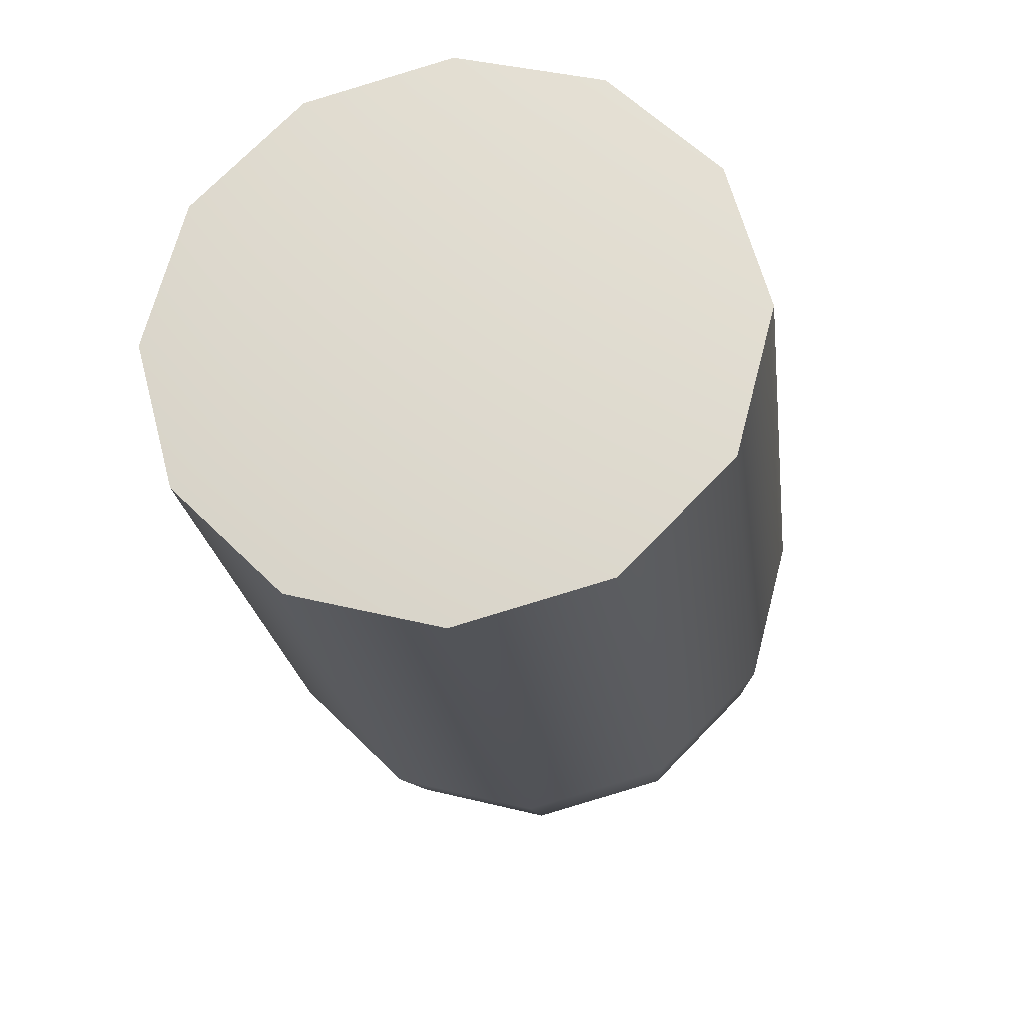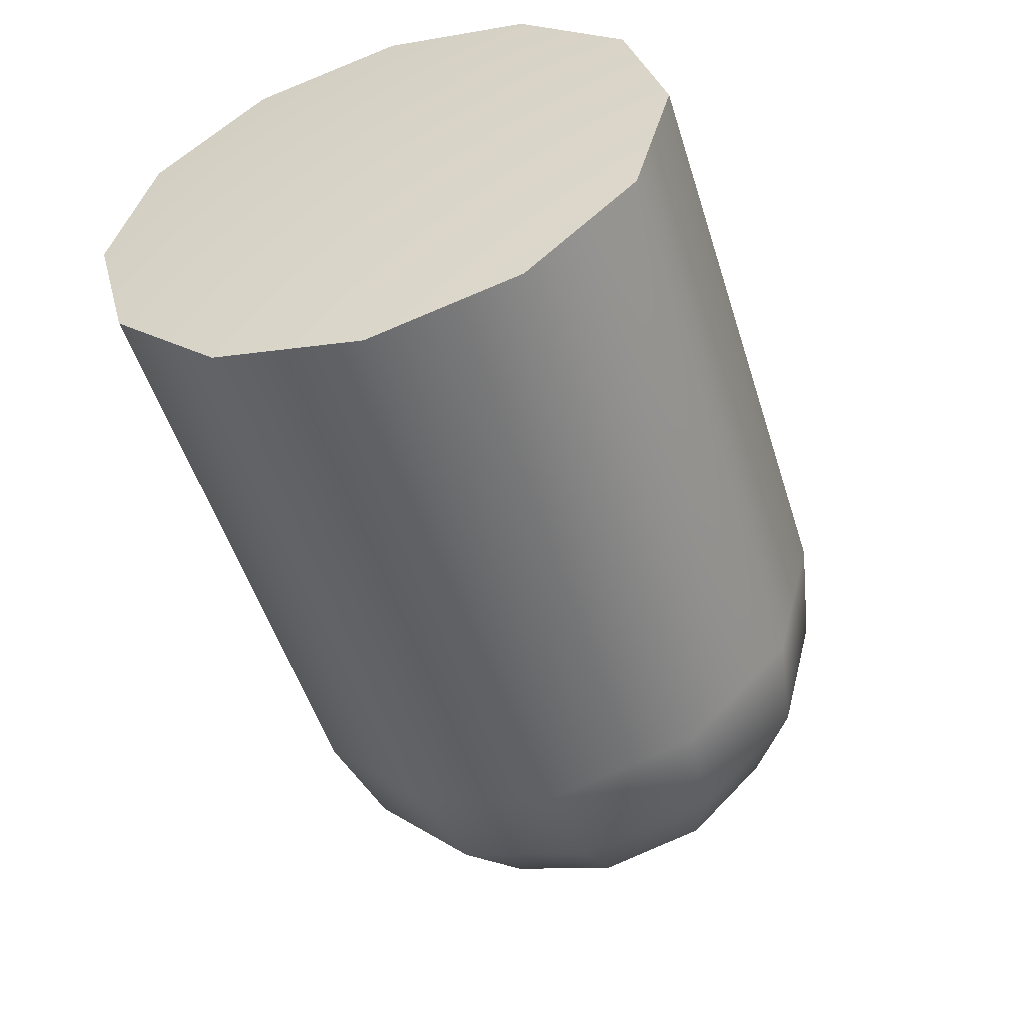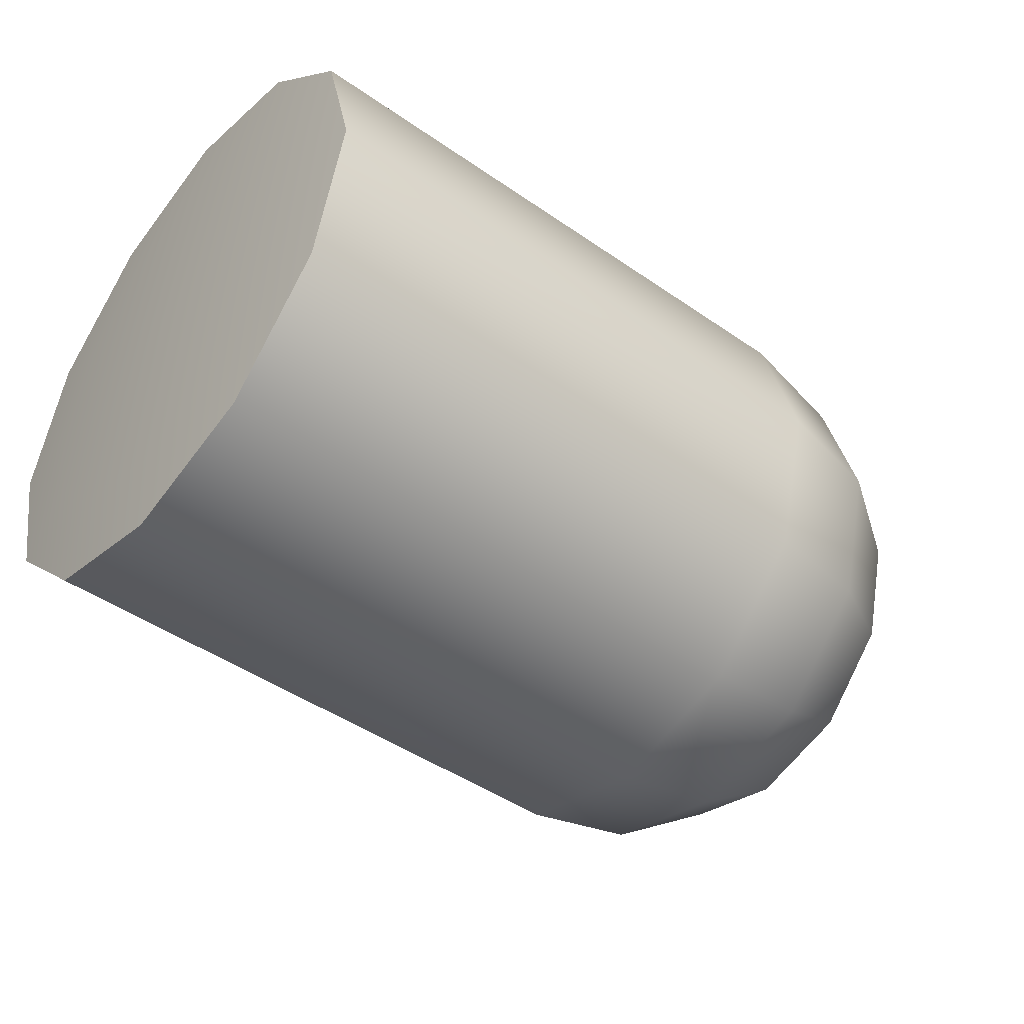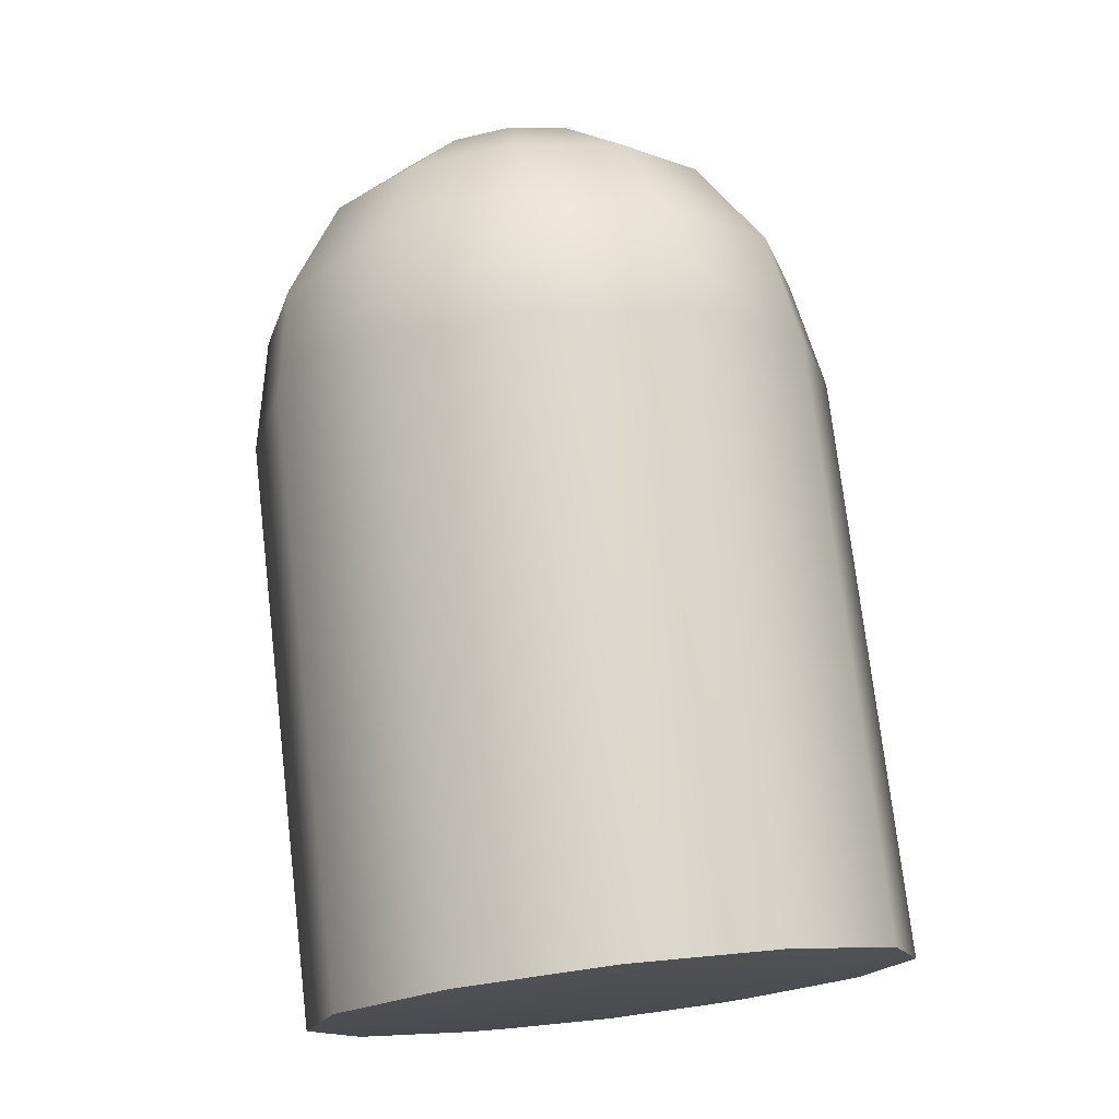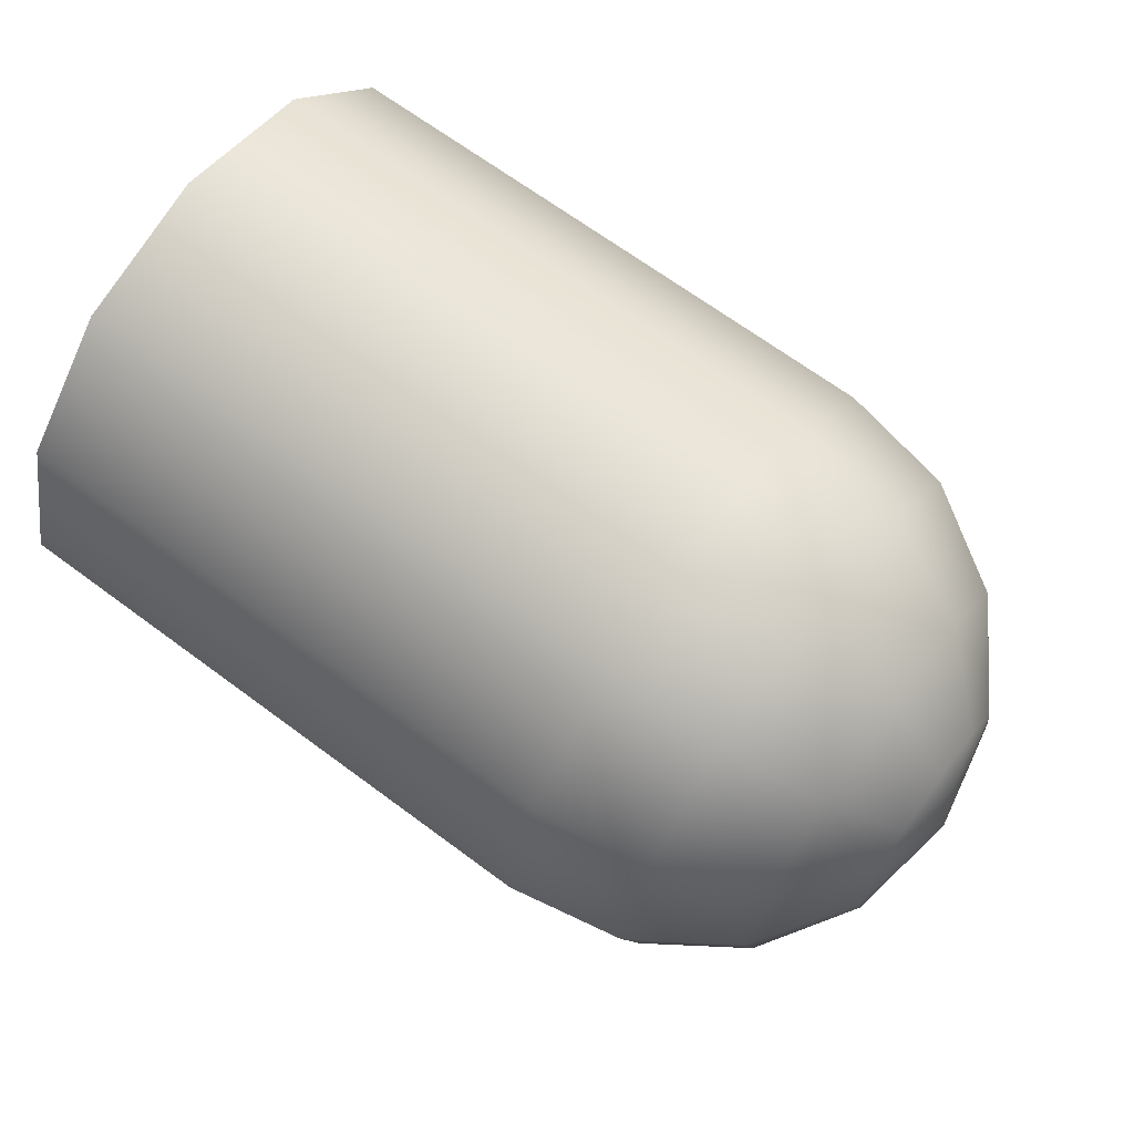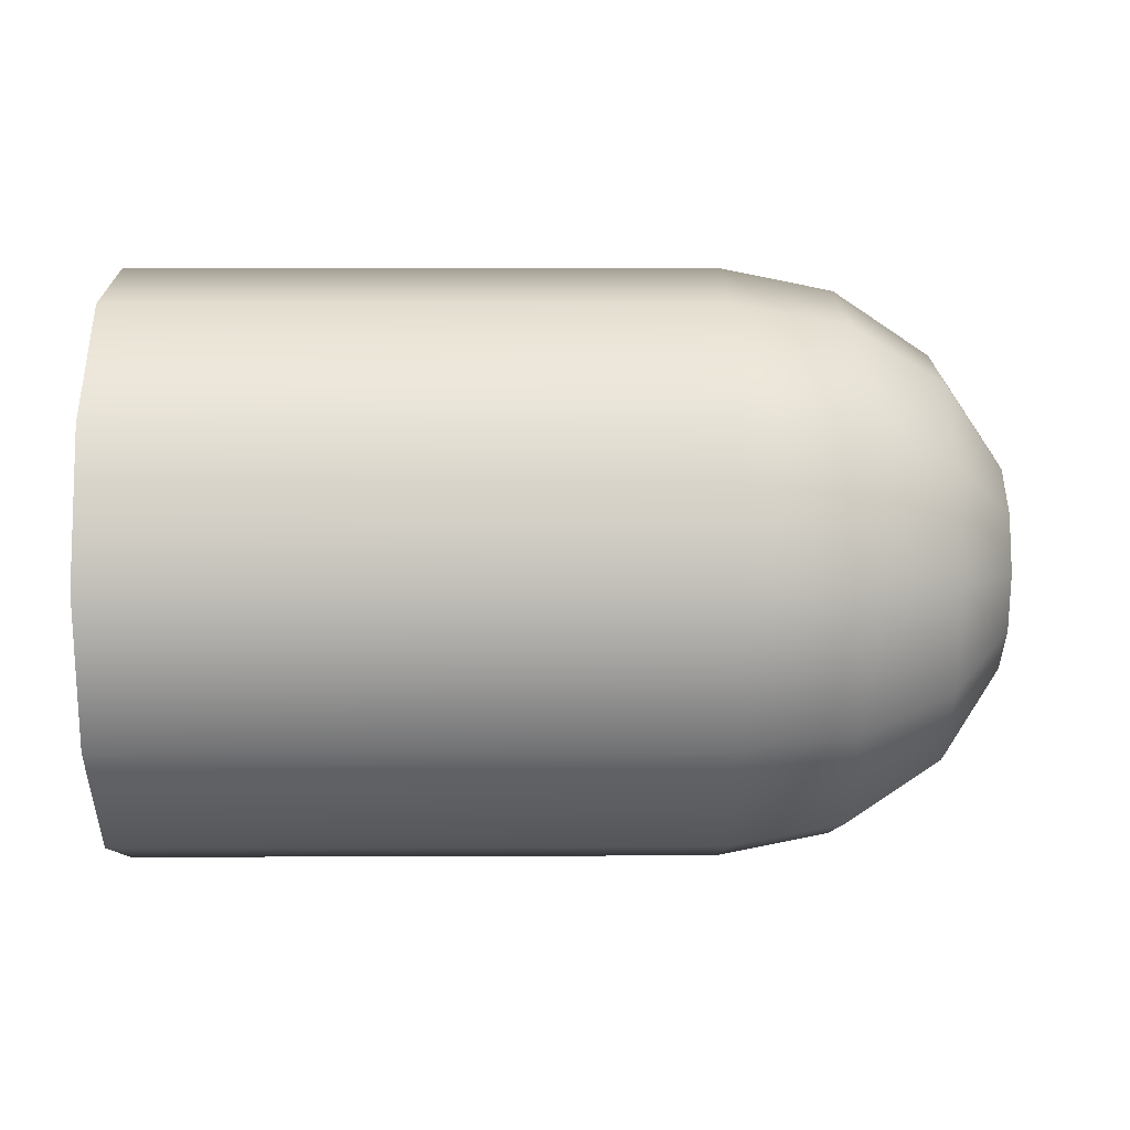
<metadata>
{"format":"obj","ext":"obj","renderer":"f3d","projection":"perspective","resolution":1024,"background":"white","views":[{"elev":-23.2,"azim":97.4,"up":"+Y"},{"elev":-52.4,"azim":107.4,"up":"+Z"},{"elev":-45.4,"azim":141.2,"up":"+Z"},{"elev":74.6,"azim":83.3,"up":"+Z"},{"elev":67.3,"azim":-143.3,"up":"+Z"},{"elev":4.8,"azim":179.1,"up":"+Z"}]}
</metadata>
<code>
g default
v -0.7851 -0.2002 0.1175
v -0.7851 -0.2311 0.001654
v -0.7851 -0.1999 -0.1141
v -0.7851 -0.115 -0.1987
v -0.7851 0.00081 -0.2295
v -0.7851 0.1165 -0.1983
v -0.7851 0.2011 -0.1134
v -0.7851 0.232 0.002369
v -0.7851 0.2008 0.1181
v -0.7851 0.1159 0.2027
v -0.7851 9.5e-05 0.2335
v -0.7851 -0.1156 0.2023
v -0.6539 -0.3704 0.2153
v -0.6539 -0.4273 0.001351
v -0.6539 -0.3697 -0.2125
v -0.6539 -0.2129 -0.3688
v -0.6539 0.001113 -0.4258
v -0.6539 0.2149 -0.3681
v -0.6539 0.3713 -0.2113
v -0.6539 0.4283 0.002672
v -0.6539 0.3706 0.2165
v -0.6539 0.2138 0.3728
v -0.6539 -0.000207 0.4298
v -0.6539 -0.214 0.3722
v -0.4576 -0.484 0.2807
v -0.4576 -0.5585 0.001149
v -0.4576 -0.4832 -0.2782
v -0.4576 -0.2783 -0.4825
v -0.4576 0.001316 -0.5569
v -0.4576 0.2807 -0.4816
v -0.4576 0.4849 -0.2767
v -0.4576 0.5594 0.002874
v -0.4576 0.4841 0.2822
v -0.4576 0.2792 0.4865
v -0.4576 -0.00041 0.561
v -0.4576 -0.2798 0.4856
v -0.2261 -0.524 0.3037
v -0.2261 -0.6045 0.001078
v -0.2261 -0.523 -0.3013
v -0.2261 -0.3012 -0.5224
v -0.2261 0.001387 -0.603
v -0.2261 0.3038 -0.5215
v -0.2261 0.5249 -0.2997
v -0.2261 0.6055 0.002946
v -0.2261 0.5239 0.3053
v -0.2261 0.3021 0.5264
v -0.2261 -0.000481 0.607
v -0.2261 -0.3029 0.5255
v 0.9829 -0.524 0.3037
v 0.9829 -0.6045 0.001078
v 0.9829 -0.523 -0.3013
v 0.9829 -0.3012 -0.5224
v 0.9829 0.001389 -0.603
v 0.9829 0.3038 -0.5215
v 0.9829 0.5249 -0.2997
v 0.9829 0.6055 0.002946
v 0.9829 0.5239 0.3053
v 0.9829 0.3021 0.5264
v 0.9829 -0.000479 0.607
v 0.9829 -0.3029 0.5255
v -0.8311 0.000453 0.002012
v 1.005 0.000455 0.002011
v 0.9968 -0.4321 0.001344
v 0.9968 -0.3745 0.2177
v 0.9968 -0.2164 0.3763
v 0.9968 -0.000213 0.4345
v 0.9968 0.2161 0.3769
v 0.9968 0.3747 0.2189
v 0.9968 0.433 0.002679
v 0.9968 0.3754 -0.2137
v 0.9968 0.2173 -0.3722
v 0.9968 0.001123 -0.4305
v 0.9968 -0.2152 -0.3729
v 0.9968 -0.3738 -0.2148
g FoodShortRLowerLeg
f 1 2 14 13
f 2 3 15 14
f 3 4 16 15
f 4 5 17 16
f 5 6 18 17
f 6 7 19 18
f 7 8 20 19
f 8 9 21 20
f 9 10 22 21
f 10 11 23 22
f 11 12 24 23
f 12 1 13 24
f 13 14 26 25
f 14 15 27 26
f 15 16 28 27
f 16 17 29 28
f 17 18 30 29
f 18 19 31 30
f 19 20 32 31
f 20 21 33 32
f 21 22 34 33
f 22 23 35 34
f 23 24 36 35
f 24 13 25 36
f 25 26 38 37
f 26 27 39 38
f 27 28 40 39
f 28 29 41 40
f 29 30 42 41
f 30 31 43 42
f 31 32 44 43
f 32 33 45 44
f 33 34 46 45
f 34 35 47 46
f 35 36 48 47
f 36 25 37 48
f 37 38 50 49
f 38 39 51 50
f 39 40 52 51
f 40 41 53 52
f 41 42 54 53
f 42 43 55 54
f 43 44 56 55
f 44 45 57 56
f 45 46 58 57
f 46 47 59 58
f 47 48 60 59
f 48 37 49 60
f 2 1 61
f 3 2 61
f 4 3 61
f 5 4 61
f 6 5 61
f 7 6 61
f 8 7 61
f 9 8 61
f 10 9 61
f 11 10 61
f 12 11 61
f 1 12 61
f 49 50 63 64
f 50 51 74 63
f 51 52 73 74
f 52 53 72 73
f 53 54 71 72
f 54 55 70 71
f 55 56 69 70
f 56 57 68 69
f 57 58 67 68
f 58 59 66 67
f 59 60 65 66
f 60 49 64 65
f 64 63 62
f 65 64 62
f 66 65 62
f 67 66 62
f 68 67 62
f 69 68 62
f 70 69 62
f 71 70 62
f 72 71 62
f 73 72 62
f 74 73 62
f 63 74 62

</code>
